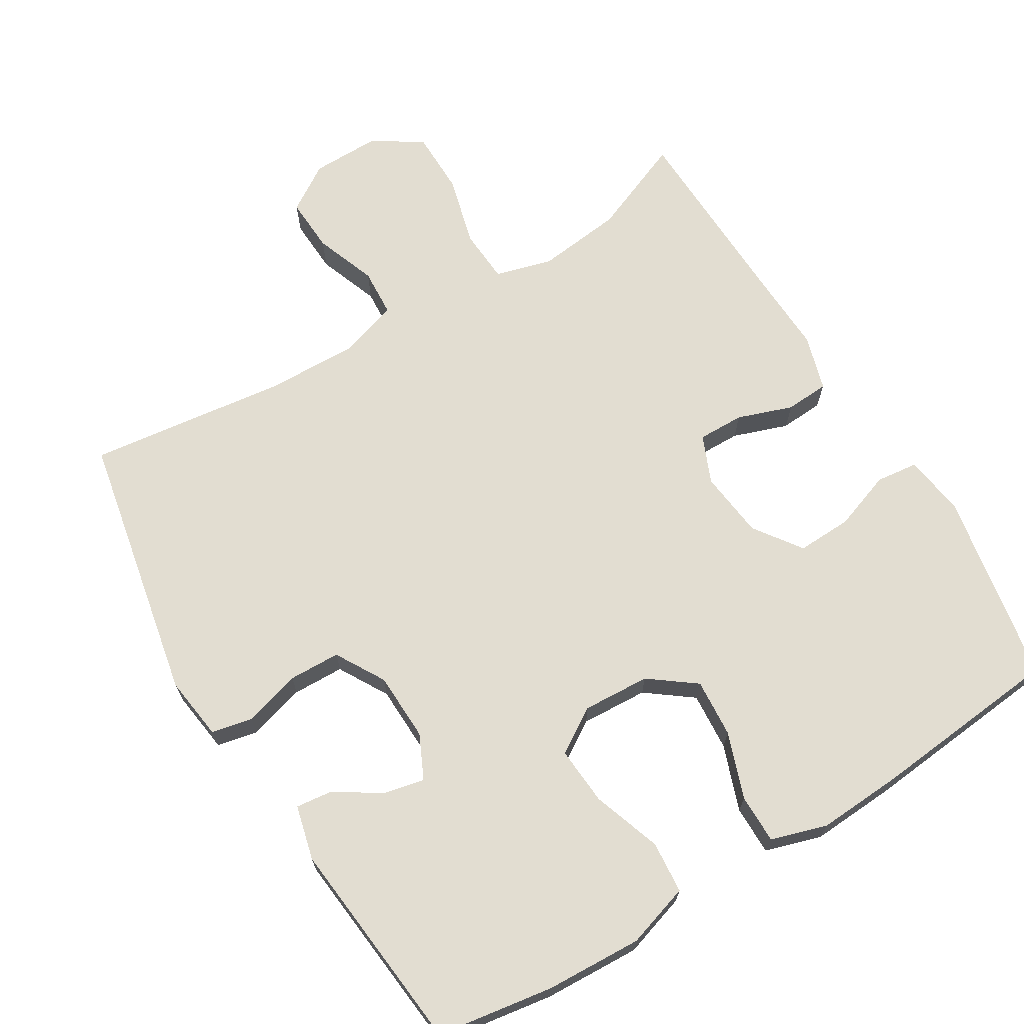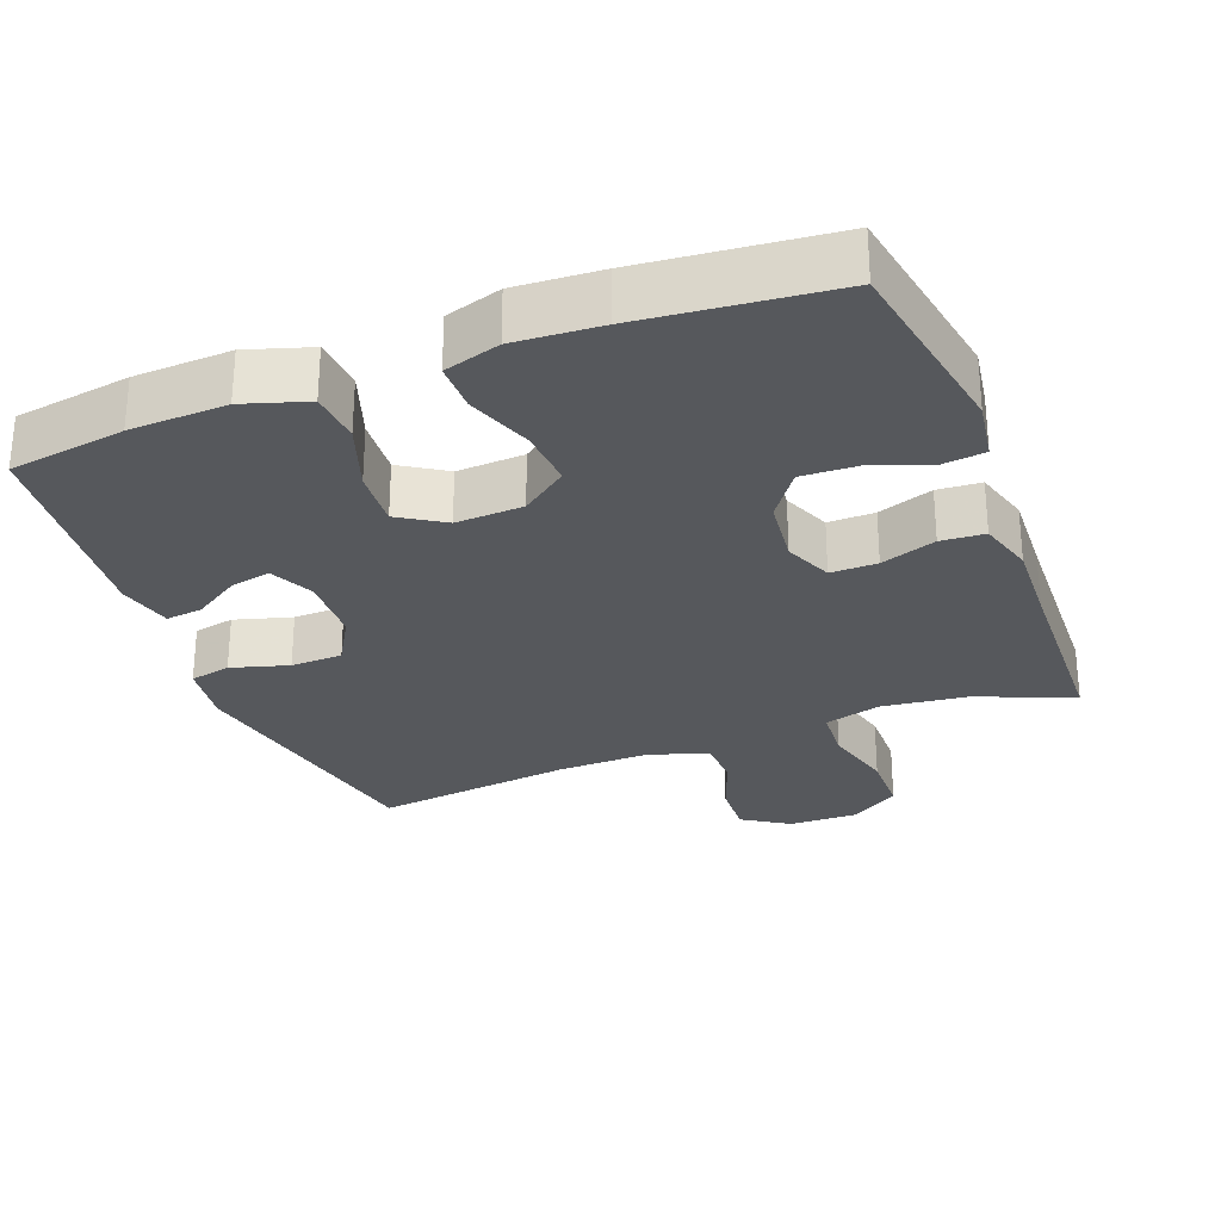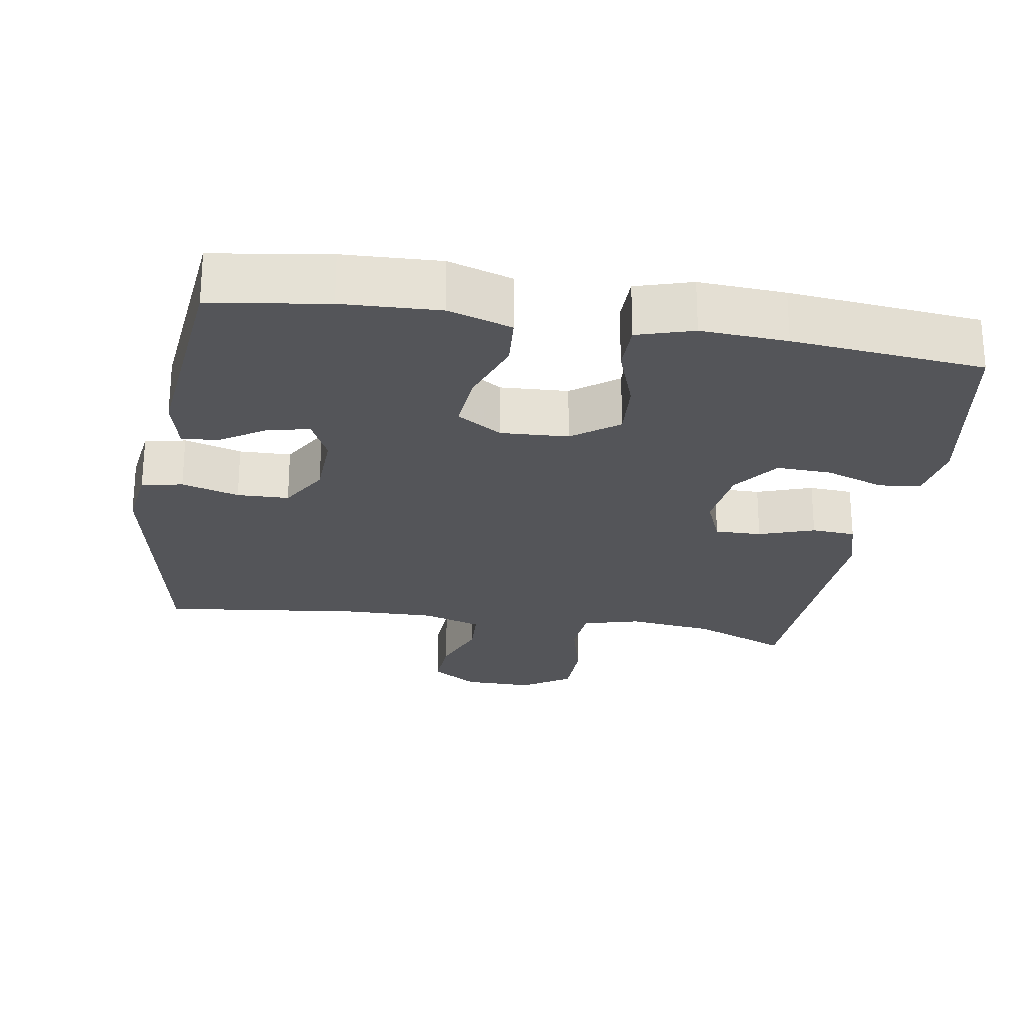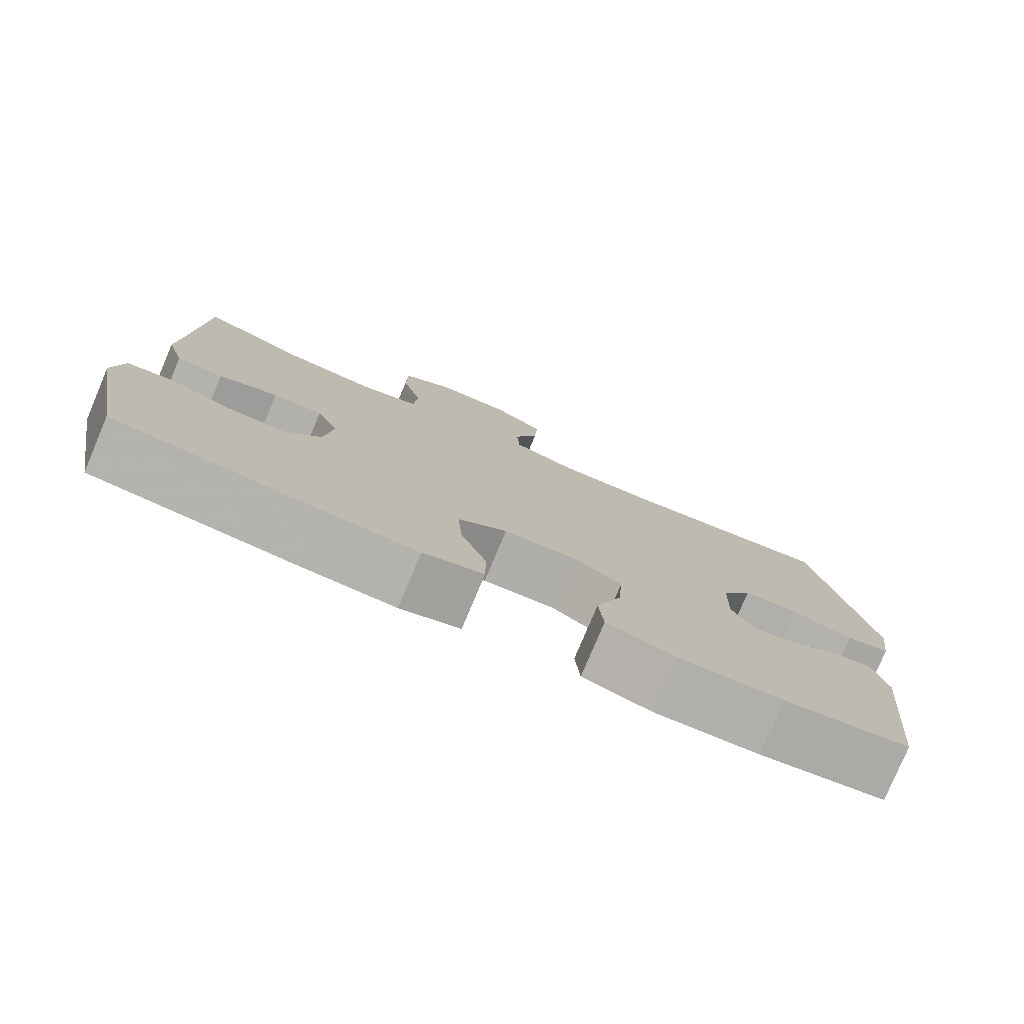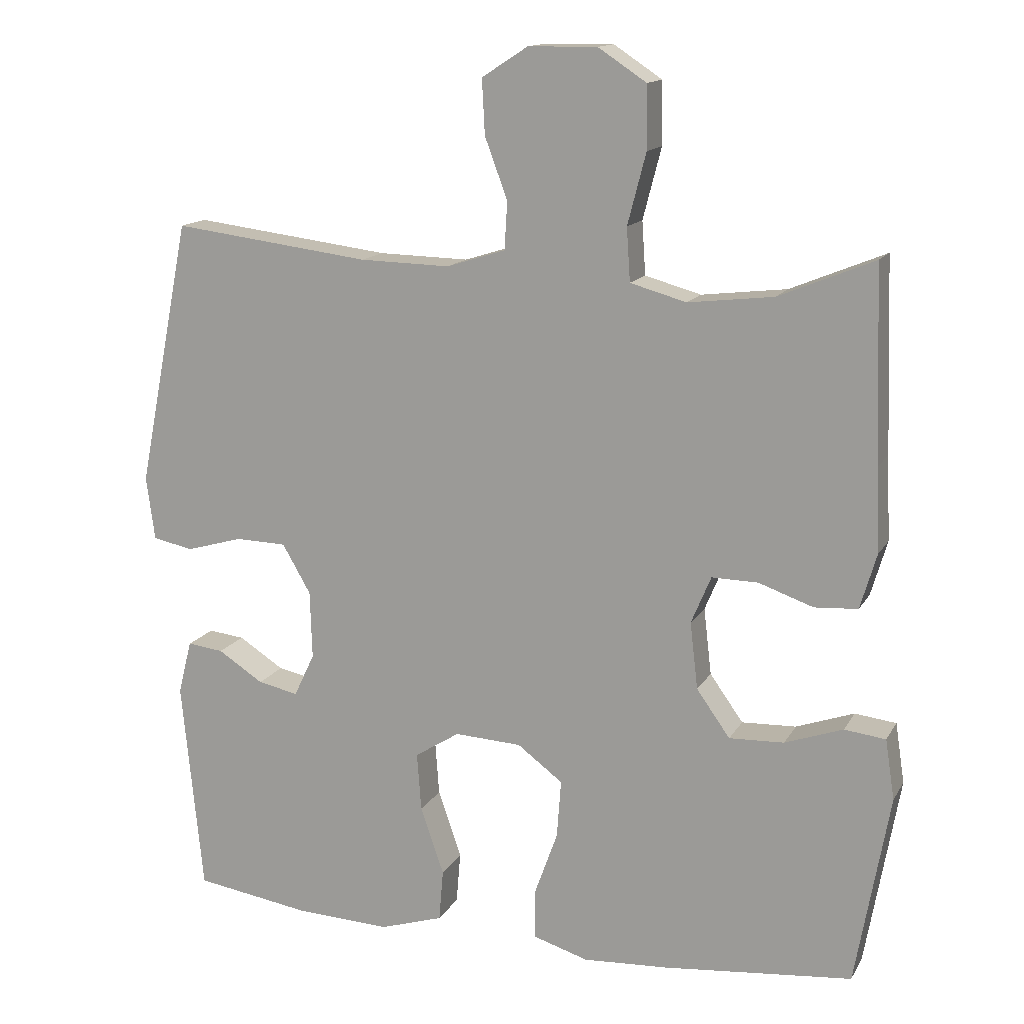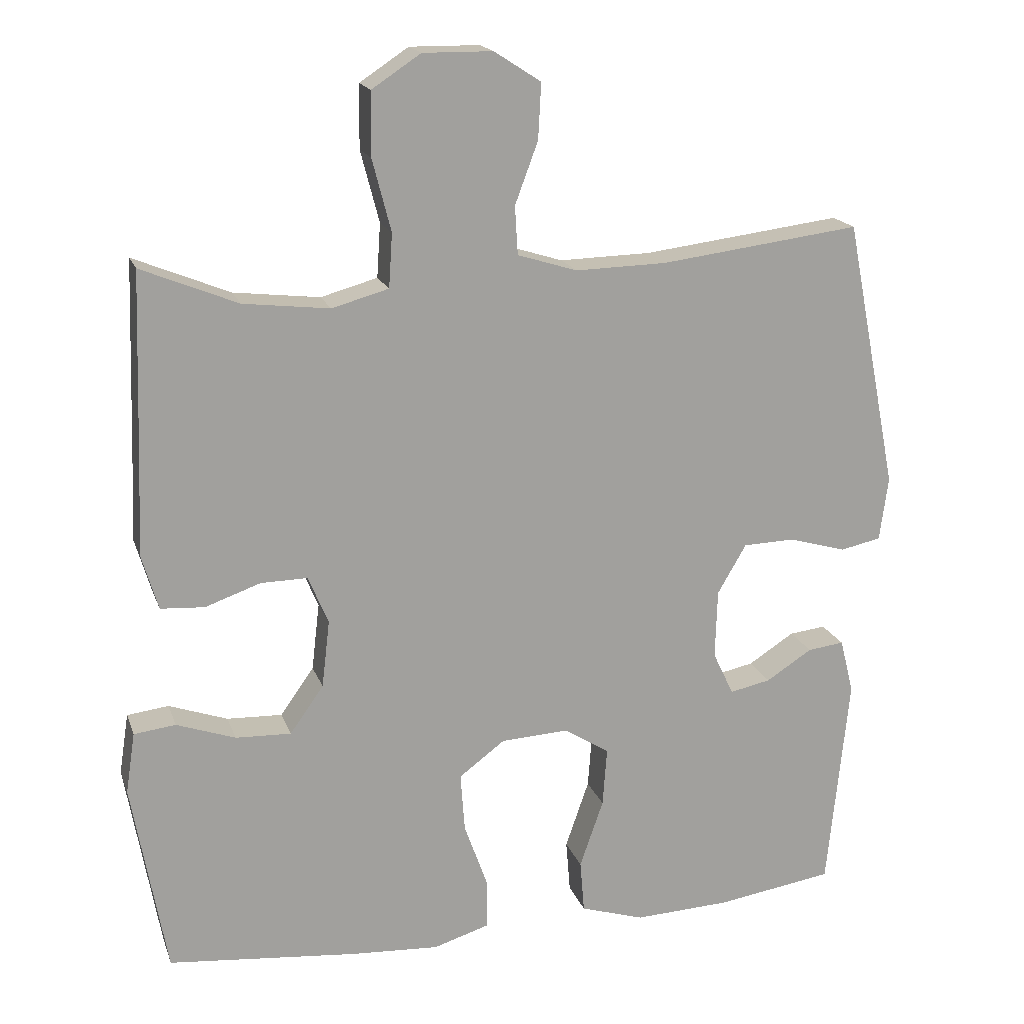
<metadata>
{"format":"obj","ext":"obj","renderer":"f3d","projection":"perspective","resolution":1024,"background":"white","views":[{"elev":68.5,"azim":148.8,"up":"+Y"},{"elev":-28.2,"azim":-159.1,"up":"+Y"},{"elev":-24.6,"azim":170.5,"up":"+Y"},{"elev":-78.8,"azim":-22.9,"up":"+Z"},{"elev":14.2,"azim":-159.9,"up":"+Z"},{"elev":17.9,"azim":-16.1,"up":"+Z"}]}
</metadata>
<code>
v -0.5 0.07 -0.5
v -0.548 0.07 -0.23
v -0.535 0.07 -0.145
v -0.477 0.07 -0.138
v -0.395 0.07 -0.167
v -0.318 0.07 -0.17
v -0.271 0.07 -0.104
v -0.26 0.07 -0.01
v -0.288 0.07 0.057
v -0.353 0.07 0.056
v -0.43 0.07 0.029
v -0.491 0.07 0.033
v -0.514 0.07 0.111
v -0.509 0.07 0.229
v -0.5 0.07 0.5
v -0.366 0.07 0.445
v -0.246 0.07 0.431
v -0.167 0.07 0.453
v -0.162 0.07 0.528
v -0.188 0.07 0.628
v -0.187 0.07 0.716
v -0.119 0.07 0.761
v -0.022 0.07 0.76
v 0.043 0.07 0.718
v 0.039 0.07 0.641
v 0.007 0.07 0.555
v 0.011 0.07 0.488
v 0.094 0.07 0.462
v 0.221 0.07 0.465
v 0.5 0.07 0.5
v 0.574 0.07 0.124
v 0.562 0.07 0.035
v 0.505 0.07 0.023
v 0.425 0.07 0.046
v 0.353 0.07 0.044
v 0.313 0.07 -0.025
v 0.31 0.07 -0.121
v 0.339 0.07 -0.182
v 0.396 0.07 -0.17
v 0.46 0.07 -0.129
v 0.511 0.07 -0.123
v 0.53 0.07 -0.199
v 0.5 0.07 -0.5
v 0.338 0.07 -0.525
v 0.203 0.07 -0.531
v 0.114 0.07 -0.503
v 0.108 0.07 -0.43
v 0.141 0.07 -0.335
v 0.147 0.07 -0.253
v 0.084 0.07 -0.213
v -0.01 0.07 -0.218
v -0.074 0.07 -0.266
v -0.068 0.07 -0.348
v -0.035 0.07 -0.44
v -0.035 0.07 -0.509
v -0.113 0.07 -0.533
v -0.233 0.07 -0.526
v -0.5 0 -0.5
v -0.548 0 -0.23
v -0.535 0 -0.145
v -0.477 0 -0.138
v -0.395 0 -0.167
v -0.318 0 -0.17
v -0.271 0 -0.104
v -0.26 0 -0.01
v -0.288 0 0.057
v -0.353 0 0.056
v -0.43 0 0.029
v -0.491 0 0.033
v -0.514 0 0.111
v -0.509 0 0.229
v -0.5 0 0.5
v -0.366 0 0.445
v -0.246 0 0.431
v -0.167 0 0.453
v -0.162 0 0.528
v -0.188 0 0.628
v -0.187 0 0.716
v -0.119 0 0.761
v -0.022 0 0.76
v 0.043 0 0.718
v 0.039 0 0.641
v 0.007 0 0.555
v 0.011 0 0.488
v 0.094 0 0.462
v 0.221 0 0.465
v 0.5 0 0.5
v 0.574 0 0.124
v 0.562 0 0.035
v 0.505 0 0.023
v 0.425 0 0.046
v 0.353 0 0.044
v 0.313 0 -0.025
v 0.31 0 -0.121
v 0.339 0 -0.182
v 0.396 0 -0.17
v 0.46 0 -0.129
v 0.511 0 -0.123
v 0.53 0 -0.199
v 0.5 0 -0.5
v 0.338 0 -0.525
v 0.203 0 -0.531
v 0.114 0 -0.503
v 0.108 0 -0.43
v 0.141 0 -0.335
v 0.147 0 -0.253
v 0.084 0 -0.213
v -0.01 0 -0.218
v -0.074 0 -0.266
v -0.068 0 -0.348
v -0.035 0 -0.44
v -0.035 0 -0.509
v -0.113 0 -0.533
v -0.233 0 -0.526
f 53 54 55 56
f 52 53 56 57
f 45 46 47 48
f 45 48 49
f 44 45 49
f 43 44 49
f 42 43 49
f 39 40 41 42
f 38 39 42 49
f 37 38 49 50
f 31 32 33 34
f 29 30 31 34
f 28 29 34 35
f 27 28 35 36
f 23 24 25 26
f 23 26 27
f 22 23 27
f 19 20 21 22
f 18 19 22 27
f 17 18 27 36
f 14 15 16
f 10 11 12 13
f 9 10 13 14
f 2 3 4 5
f 2 5 6
f 52 57 1 2
f 51 52 2 6
f 50 51 6 7
f 37 50 7 8
f 36 37 8 9
f 16 17 36
f 9 14 16 36
f 113 112 111 110
f 114 113 110 109
f 105 104 103 102
f 106 105 102
f 106 102 101
f 106 101 100
f 106 100 99
f 99 98 97 96
f 106 99 96 95
f 107 106 95 94
f 91 90 89 88
f 91 88 87 86
f 92 91 86 85
f 93 92 85 84
f 83 82 81 80
f 84 83 80
f 84 80 79
f 79 78 77 76
f 84 79 76 75
f 93 84 75 74
f 73 72 71
f 70 69 68 67
f 71 70 67 66
f 62 61 60 59
f 63 62 59
f 59 58 114 109
f 63 59 109 108
f 64 63 108 107
f 65 64 107 94
f 66 65 94 93
f 93 74 73
f 93 73 71 66
f 1 58 59 2
f 2 59 60 3
f 3 60 61 4
f 4 61 62 5
f 5 62 63 6
f 6 63 64 7
f 7 64 65 8
f 8 65 66 9
f 9 66 67 10
f 10 67 68 11
f 11 68 69 12
f 12 69 70 13
f 13 70 71 14
f 14 71 72 15
f 15 72 73 16
f 16 73 74 17
f 17 74 75 18
f 18 75 76 19
f 19 76 77 20
f 20 77 78 21
f 21 78 79 22
f 22 79 80 23
f 23 80 81 24
f 24 81 82 25
f 25 82 83 26
f 26 83 84 27
f 27 84 85 28
f 28 85 86 29
f 29 86 87 30
f 30 87 88 31
f 31 88 89 32
f 32 89 90 33
f 33 90 91 34
f 34 91 92 35
f 35 92 93 36
f 36 93 94 37
f 37 94 95 38
f 38 95 96 39
f 39 96 97 40
f 40 97 98 41
f 41 98 99 42
f 42 99 100 43
f 43 100 101 44
f 44 101 102 45
f 45 102 103 46
f 46 103 104 47
f 47 104 105 48
f 48 105 106 49
f 49 106 107 50
f 50 107 108 51
f 51 108 109 52
f 52 109 110 53
f 53 110 111 54
f 54 111 112 55
f 55 112 113 56
f 56 113 114 57
f 57 114 58 1

</code>
